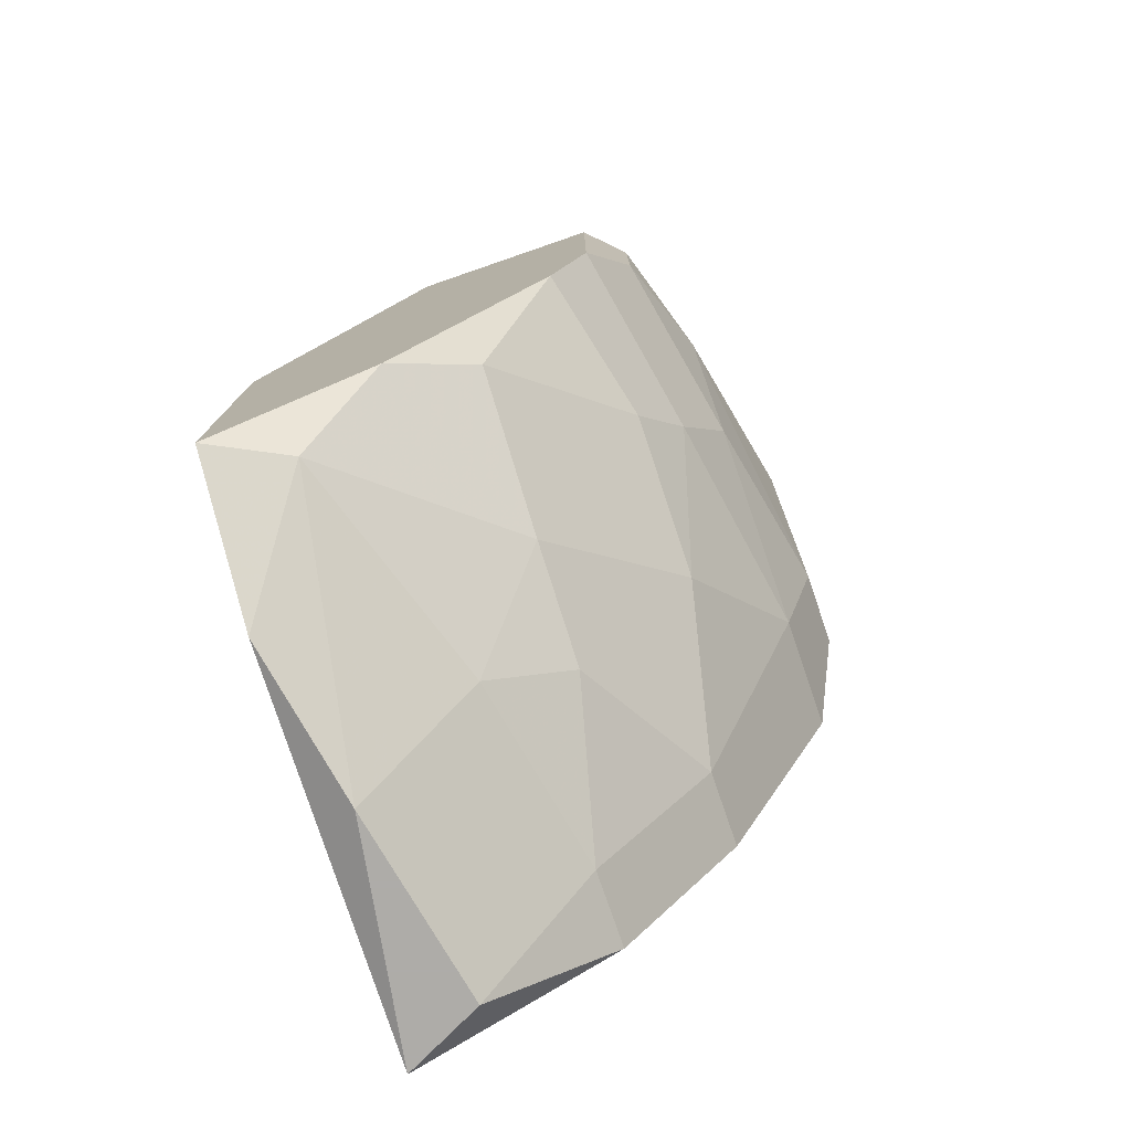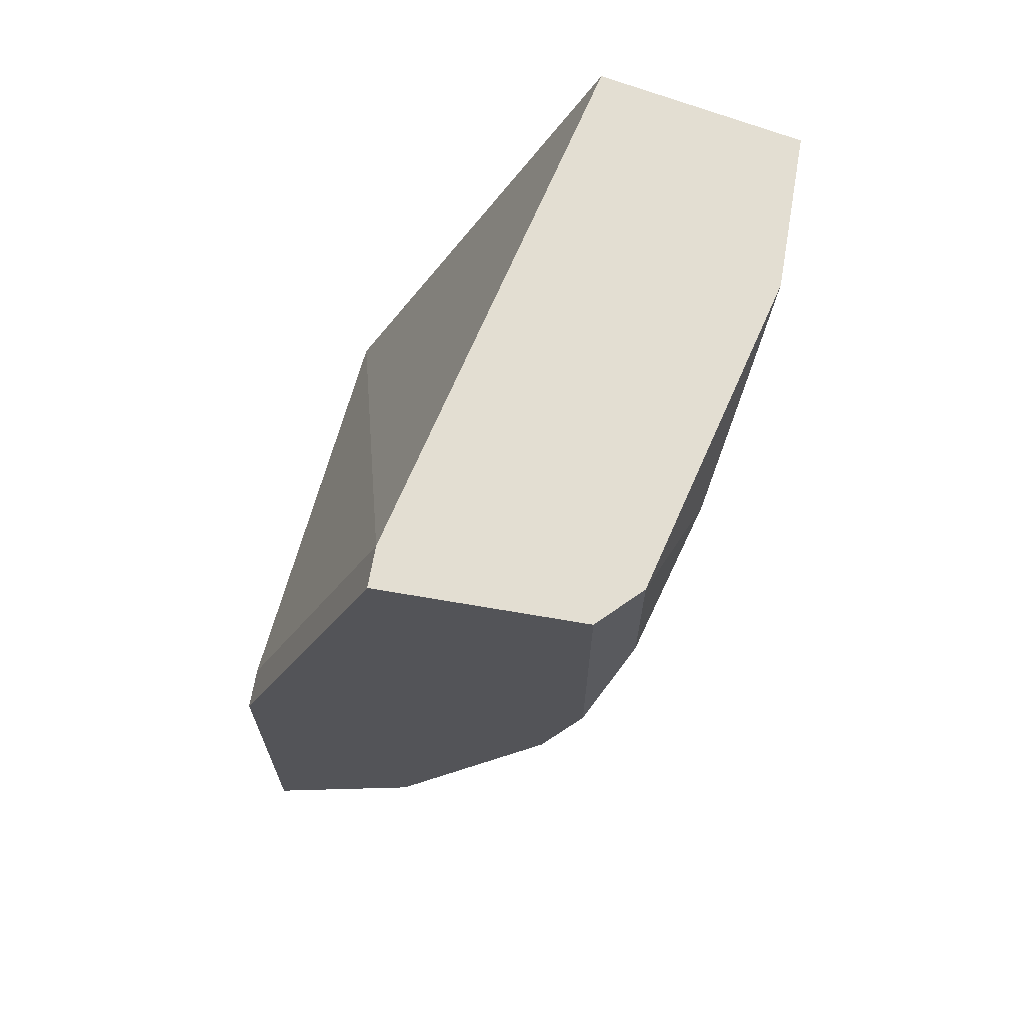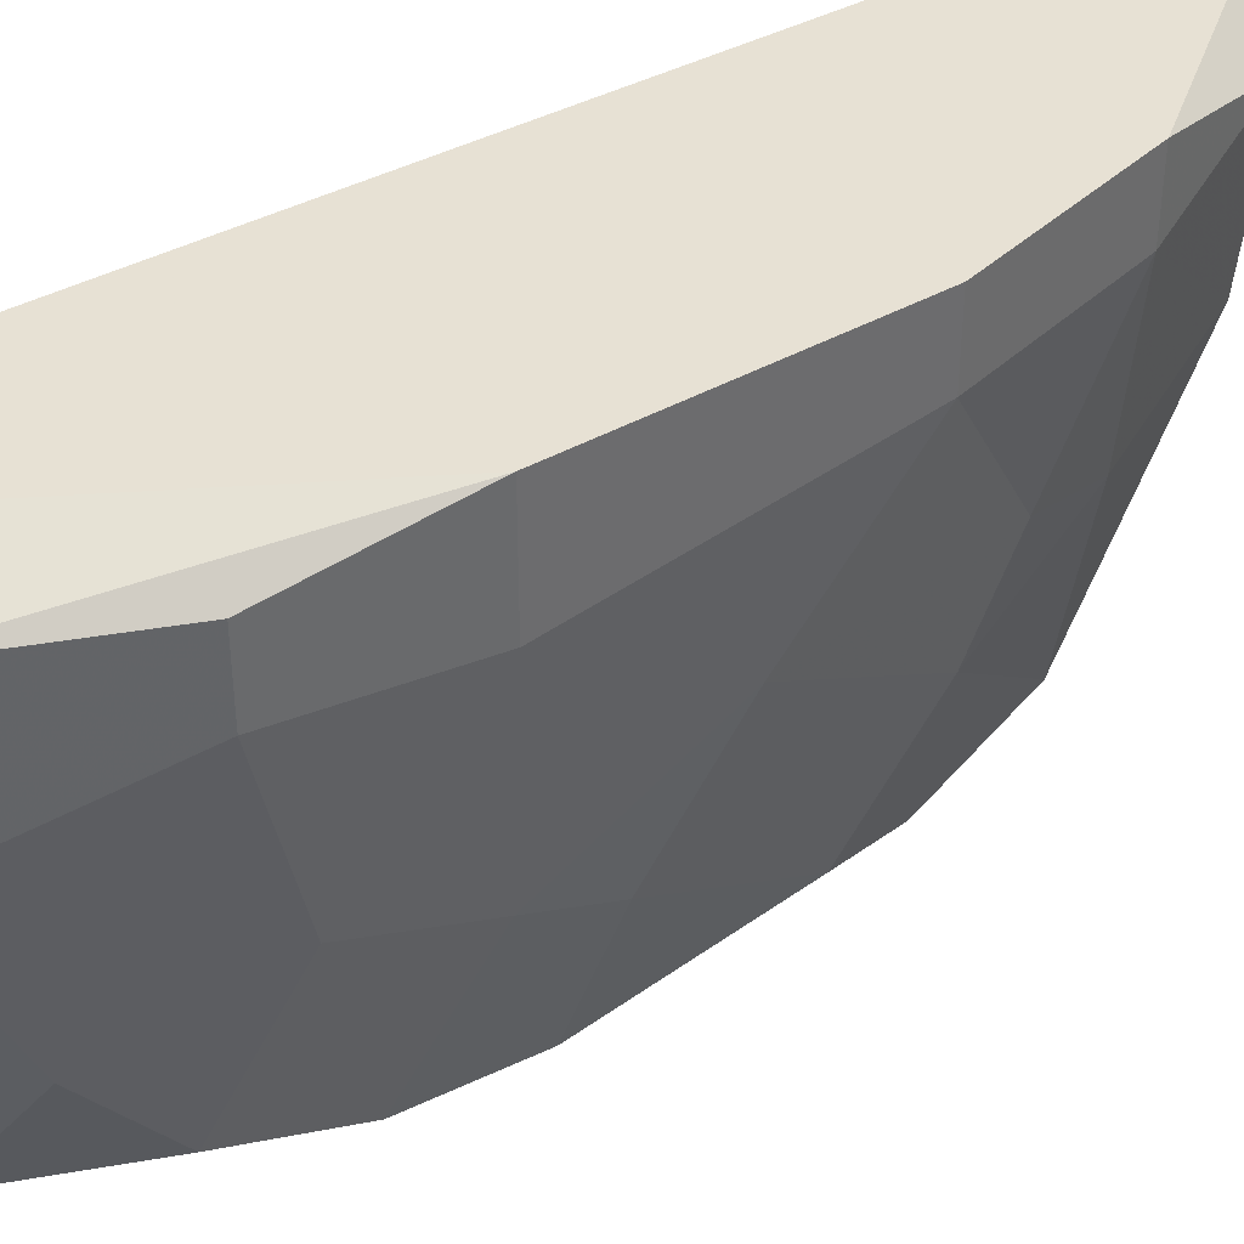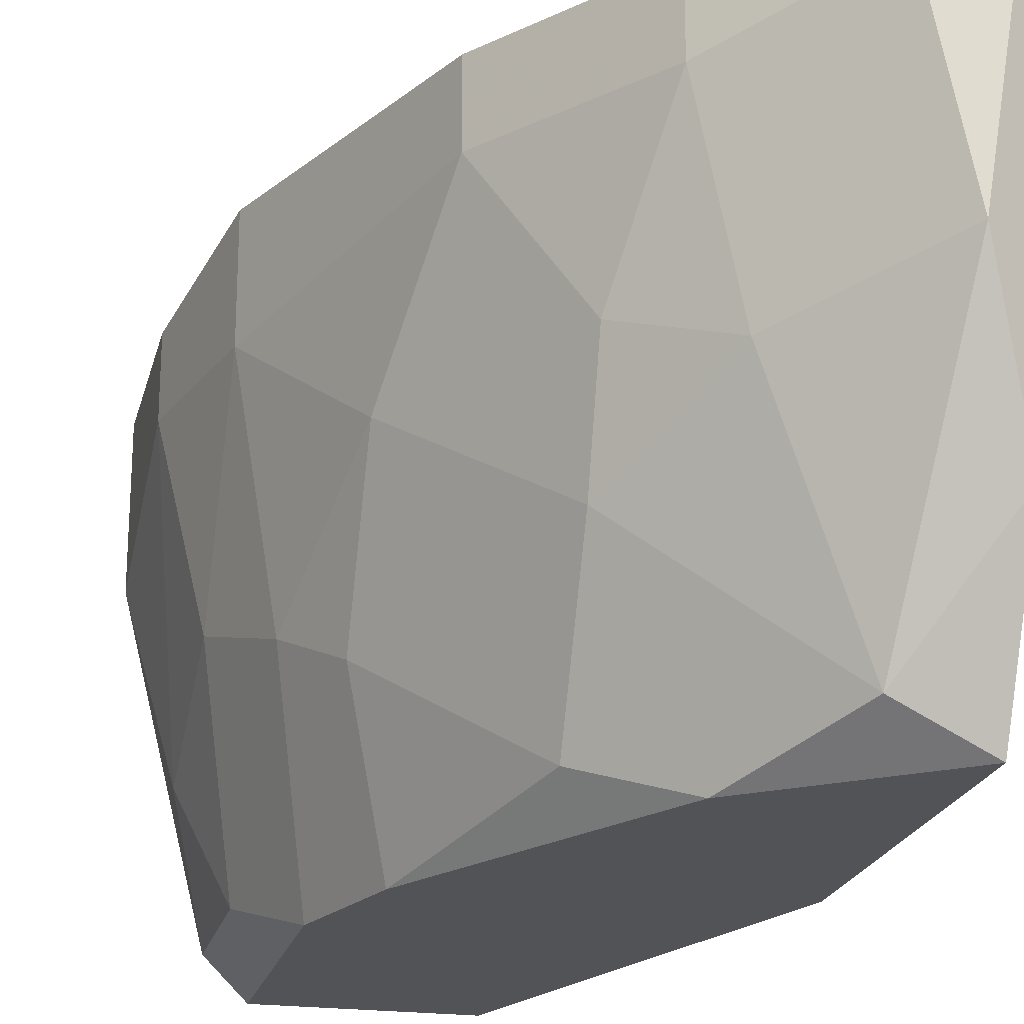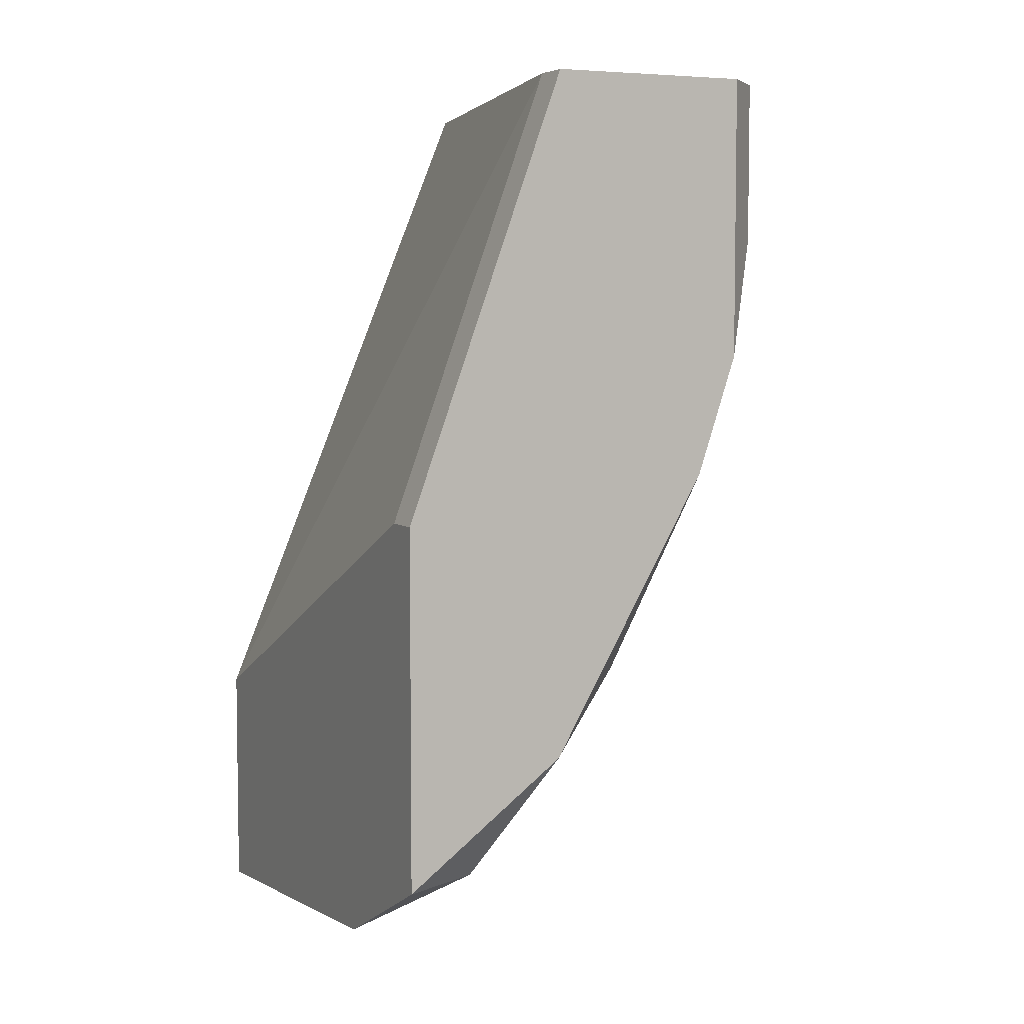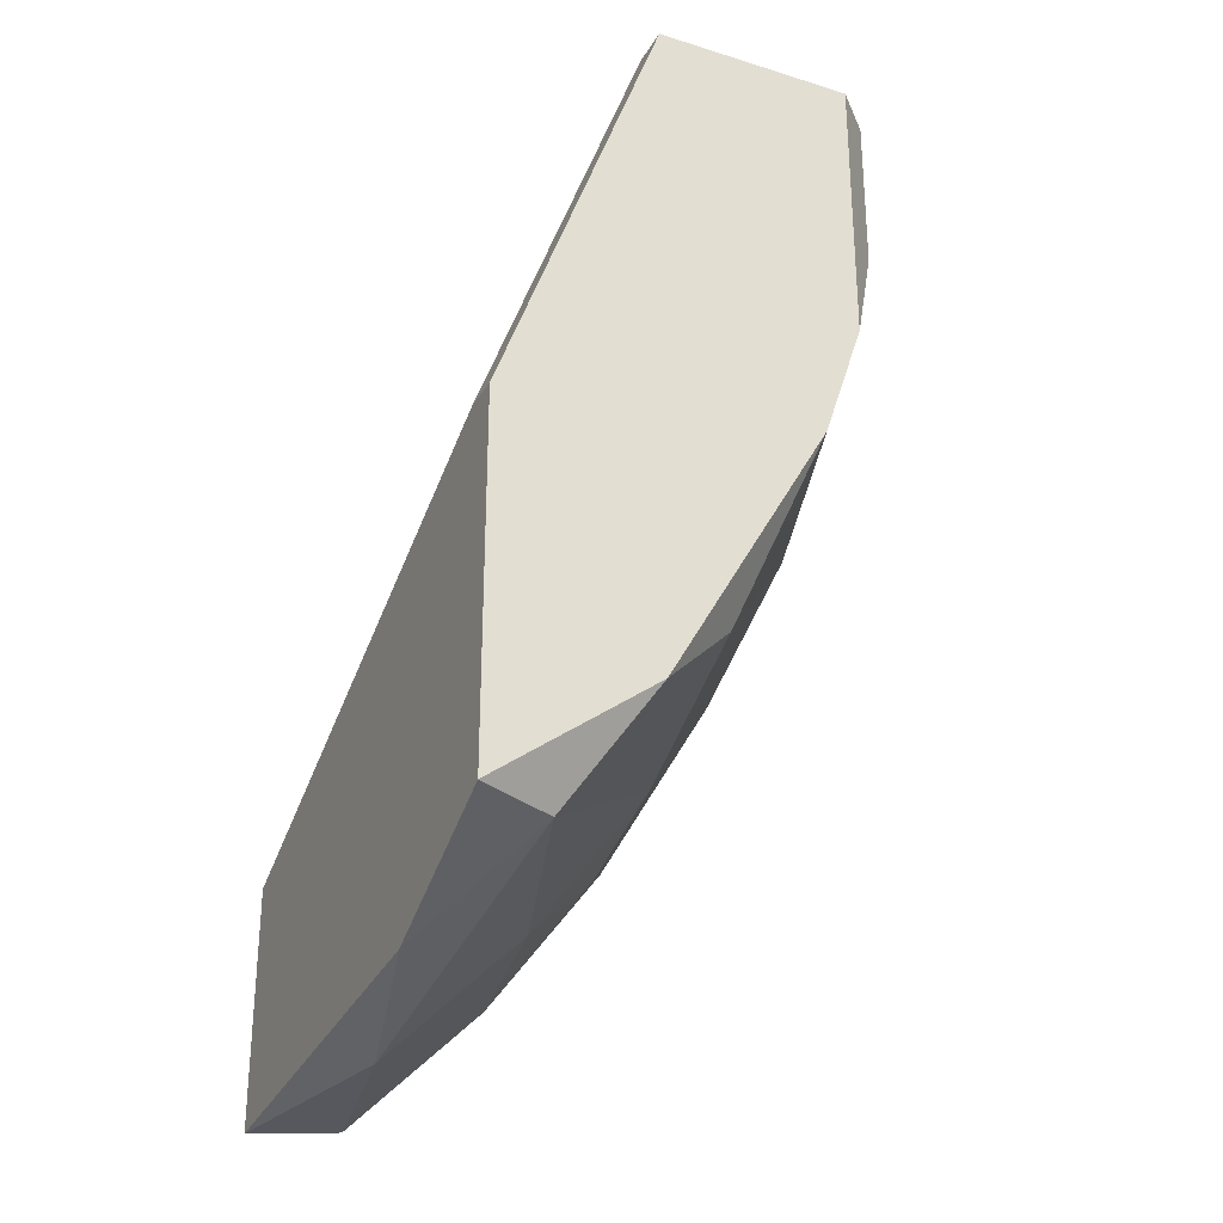
<metadata>
{"format":"obj","ext":"obj","renderer":"f3d","projection":"perspective","resolution":1024,"background":"white","views":[{"elev":-77.0,"azim":-161.0,"up":"+Y"},{"elev":67.5,"azim":-170.2,"up":"+Y"},{"elev":39.4,"azim":-102.2,"up":"+Z"},{"elev":-21.7,"azim":-13.4,"up":"+Z"},{"elev":5.6,"azim":154.8,"up":"+Y"},{"elev":-28.9,"azim":155.2,"up":"+Y"}]}
</metadata>
<code>
v -0.03875 0.001206 0.02554
v -0.03875 0.001206 0.03084
v -0.03875 -0.00541 0.03084
v -0.03875 -0.00541 0.02819
v -0.03082 -0.02128 0.02026
v -0.03082 -0.01864 0.01496
v -0.03082 -0.02261 0.02422
v -0.03743 -0.0107 0.03216
v -0.03743 -0.0107 0.02819
v -0.03743 -0.006735 0.02158
v -0.03743 -0.001442 0.01893
v -0.03346 -0.01996 0.03216
v -0.03346 -0.01996 0.02951
v -0.03346 -0.01203 0.01364
v -0.02817 0.001206 0.01364
v -0.02817 0.001206 0.01496
v -0.02817 -0.02128 0.01364
v -0.02817 -0.02525 0.0229
v -0.0242 -0.02922 0.02422
v -0.02288 -0.02128 0.03216
v -0.02288 -0.0279 0.01893
v -0.02288 -0.02922 0.03216
v -0.02288 -0.02525 0.01364
v -0.02288 -0.01335 0.01364
v -0.02288 -0.01335 0.01496
v -0.03611 0.001206 0.01496
v -0.03611 -0.00012 0.03216
v -0.03611 -0.0107 0.02026
v -0.03611 -0.00409 0.01496
v -0.03214 0.001206 0.03216
v -0.03478 0.001206 0.01364
v -0.03478 -0.008058 0.01364
v -0.03478 -0.01335 0.01893
v -0.03478 -0.01599 0.02422
v -0.02553 -0.02922 0.03084
v -0.02553 -0.02525 0.01496
v -0.02949 -0.02525 0.03216
v -0.02949 -0.02525 0.02951
f 13 7 38
f 30 16 26
f 16 30 20
f 30 22 20
f 22 23 20
f 22 30 12
f 20 23 24
f 23 14 24
f 30 26 2
f 26 16 15
f 16 24 15
f 24 14 15
f 12 30 8
f 2 3 8
f 22 12 37
f 14 28 32
f 15 14 32
f 34 5 7
f 3 2 4
f 8 3 4
f 19 22 35
f 22 37 35
f 2 26 1
f 26 11 1
f 4 2 1
f 11 4 1
f 26 15 31
f 32 26 31
f 15 32 31
f 12 8 9
f 28 34 9
f 8 4 9
f 16 20 25
f 24 16 25
f 20 24 25
f 14 23 17
f 23 36 17
f 36 5 17
f 6 14 17
f 5 6 17
f 30 2 27
f 8 30 27
f 2 8 27
f 23 22 21
f 22 19 21
f 36 23 21
f 19 36 21
f 4 11 10
f 28 9 10
f 9 4 10
f 5 36 18
f 36 19 18
f 7 5 18
f 37 12 13
f 34 7 13
f 12 9 13
f 9 34 13
f 28 14 33
f 5 34 33
f 34 28 33
f 14 6 33
f 6 5 33
f 11 26 29
f 32 28 29
f 26 32 29
f 28 10 29
f 10 11 29
f 19 35 38
f 35 37 38
f 18 19 38
f 7 18 38
f 37 13 38

</code>
